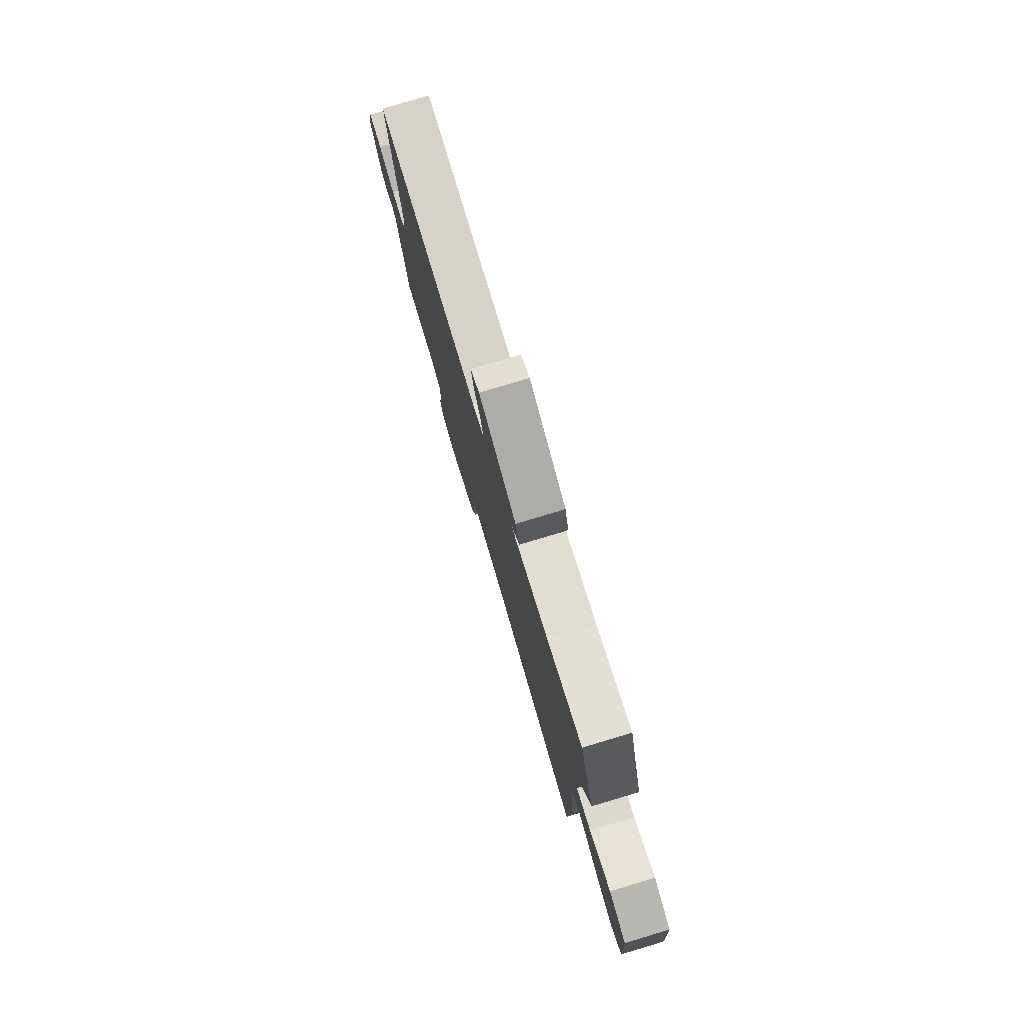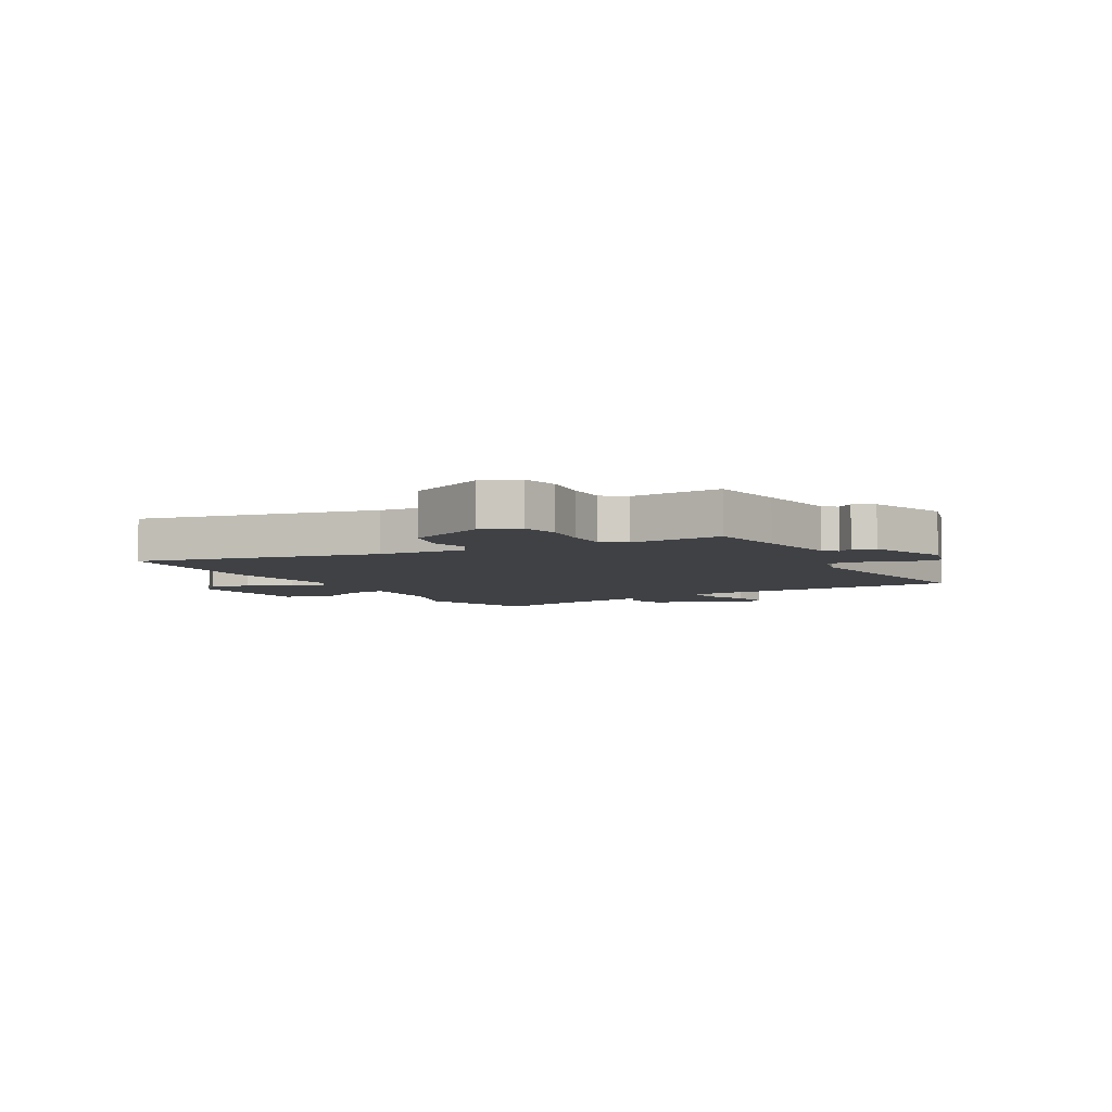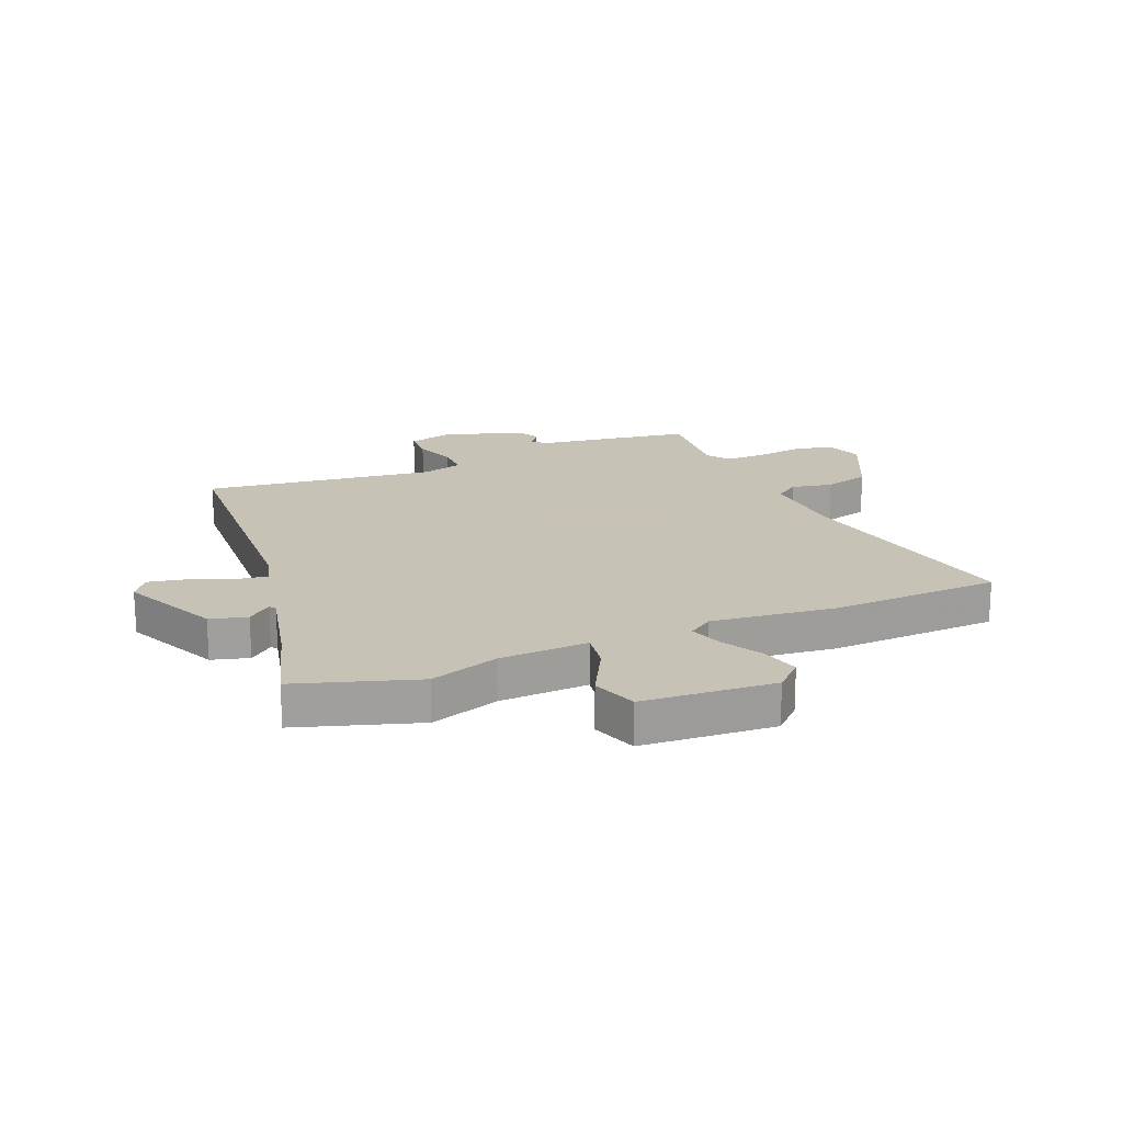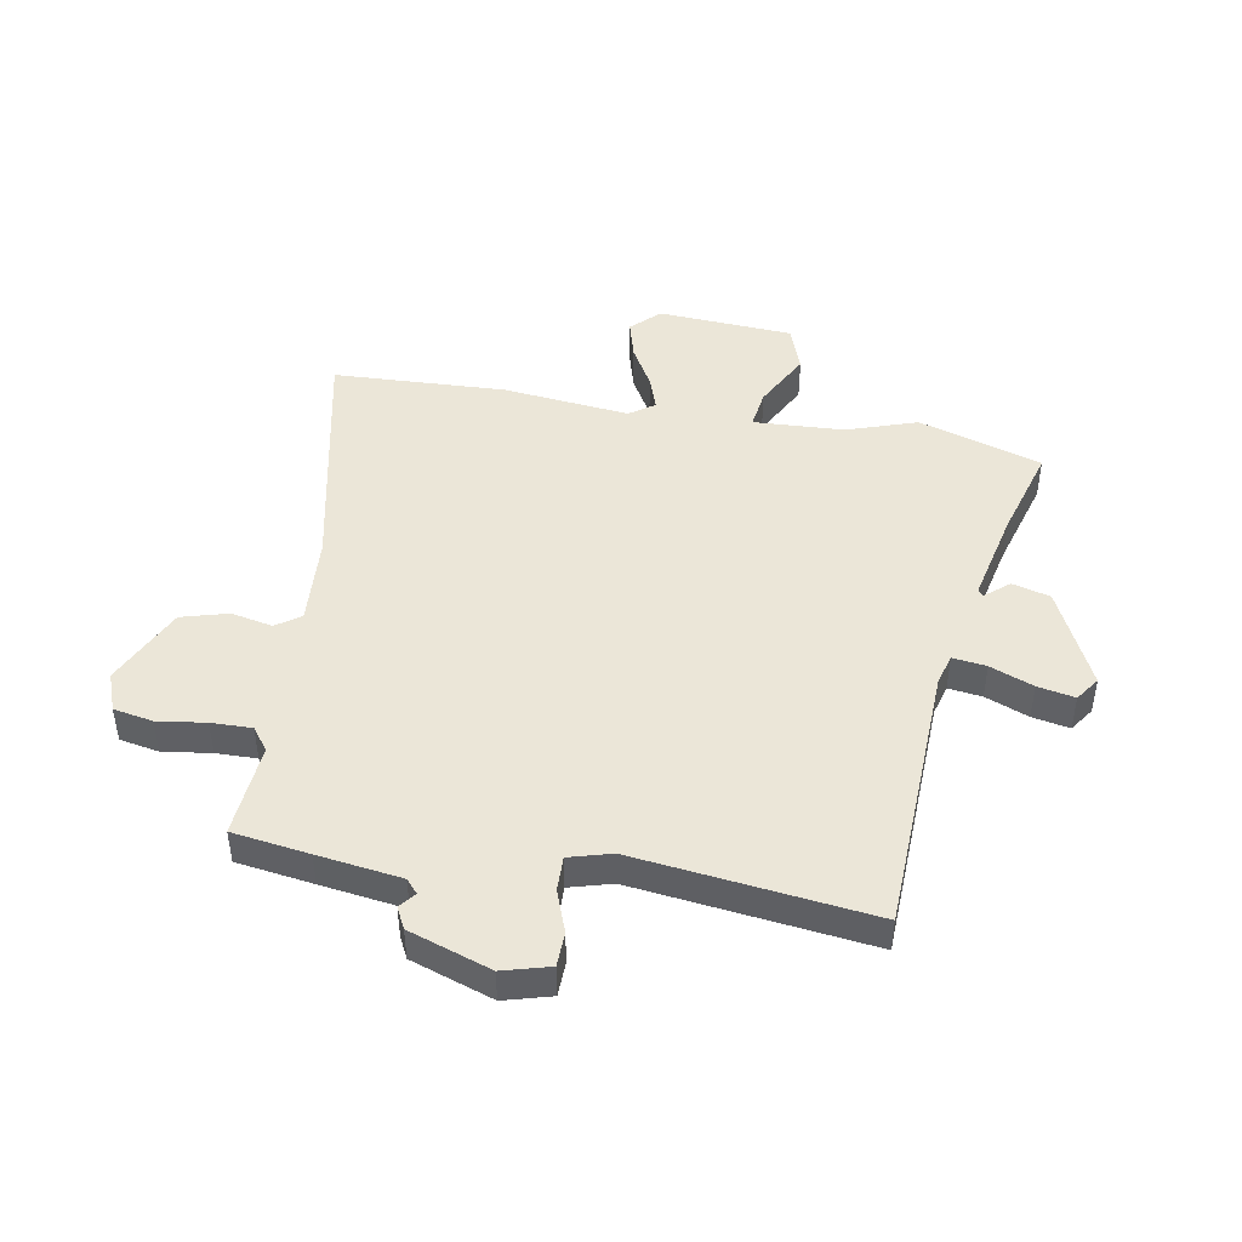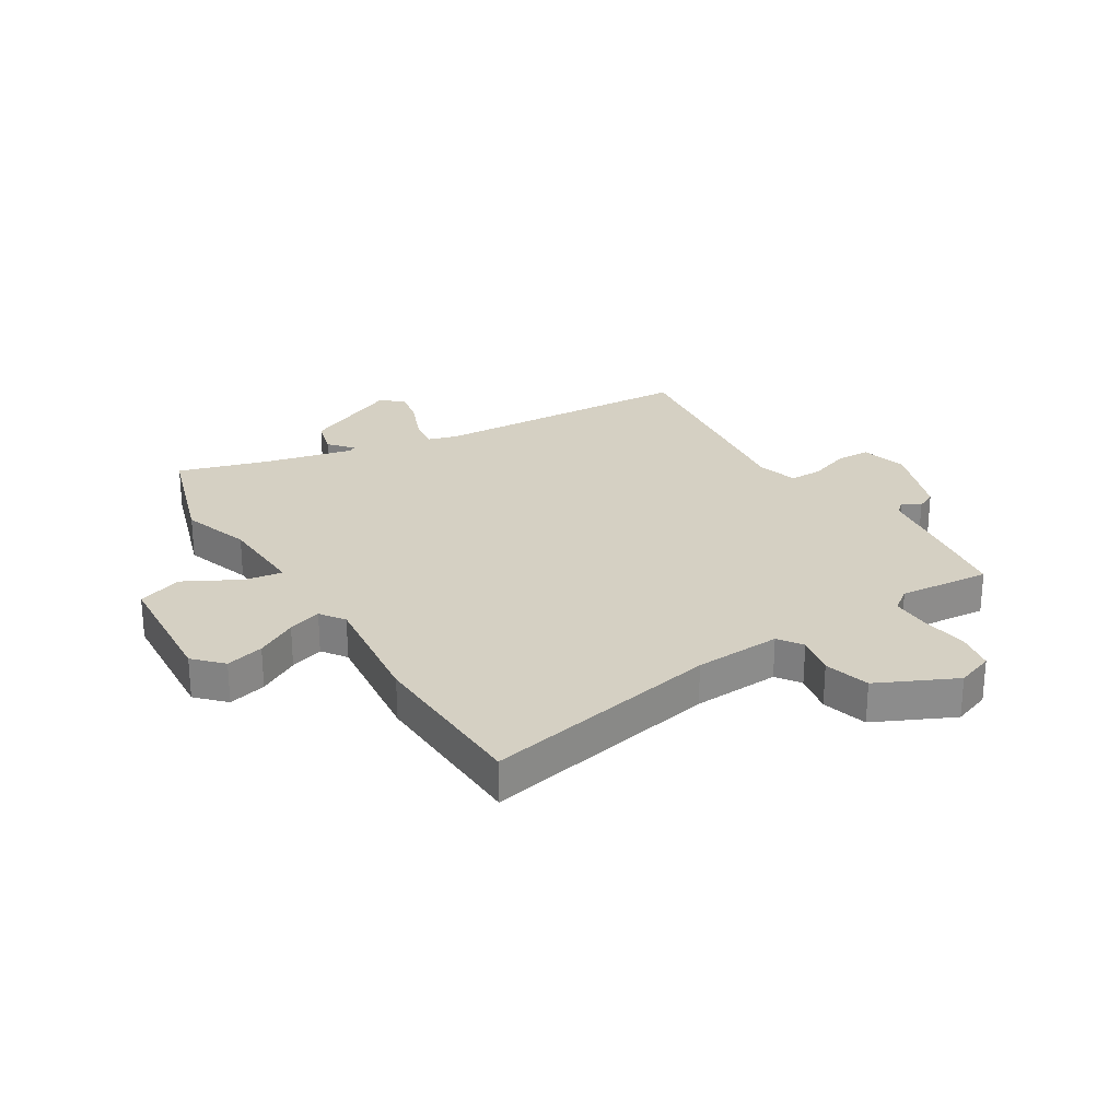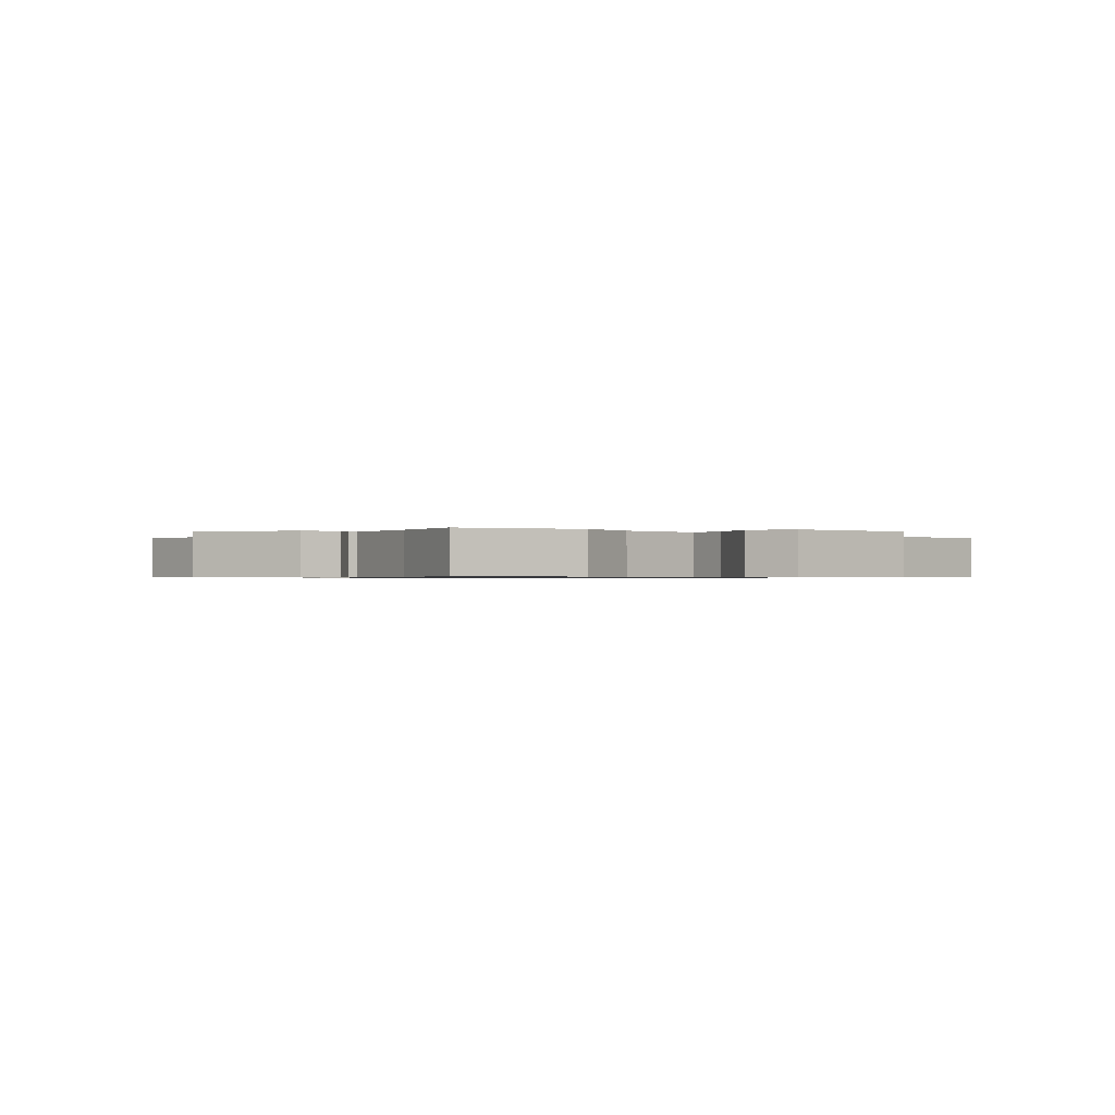
<metadata>
{"format":"obj","ext":"obj","renderer":"f3d","projection":"perspective","resolution":1024,"background":"white","views":[{"elev":79.6,"azim":73.4,"up":"+Z"},{"elev":-5.3,"azim":-151.2,"up":"+Y"},{"elev":19.1,"azim":67.4,"up":"+Y"},{"elev":46.1,"azim":-80.3,"up":"+Y"},{"elev":26.2,"azim":148.3,"up":"+Y"},{"elev":-0.6,"azim":46.5,"up":"+Y"}]}
</metadata>
<code>
v 0.506 0.07 -0.338
v 0.495 0.07 -0.634
v 0.078 0.07 -0.549
v -0.075 0.07 -0.54
v -0.104 0.07 -0.582
v -0.089 0.07 -0.654
v -0.111 0.07 -0.734
v -0.248 0.07 -0.799
v -0.314 0.07 -0.775
v -0.327 0.07 -0.707
v -0.316 0.07 -0.624
v -0.315 0.07 -0.554
v -0.354 0.07 -0.525
v -0.515 0.07 -0.539
v -0.535 0.07 -0.407
v -0.556 0.07 -0.263
v -0.579 0.07 -0.243
v -0.607 0.07 -0.265
v -0.643 0.07 -0.247
v -0.692 0.07 -0.106
v -0.67 0.07 -0.025
v -0.611 0.07 -0.023
v -0.539 0.07 -0.049
v -0.48 0.07 -0.05
v -0.46 0.07 0.023
v -0.512 0.07 0.429
v -0.046 0.07 0.451
v 0.006 0.07 0.466
v -0.002 0.07 0.524
v -0.032 0.07 0.598
v -0.045 0.07 0.662
v -0.004 0.07 0.691
v 0.165 0.07 0.612
v 0.183 0.07 0.547
v 0.148 0.07 0.505
v 0.16 0.07 0.497
v 0.317 0.07 0.533
v 0.475 0.07 0.58
v 0.542 0.07 0.369
v 0.502 0.07 0.248
v 0.495 0.07 0.092
v 0.562 0.07 0.102
v 0.659 0.07 0.154
v 0.738 0.07 0.126
v 0.754 0.07 -0.106
v 0.708 0.07 -0.154
v 0.641 0.07 -0.136
v 0.57 0.07 -0.096
v 0.511 0.07 -0.076
v 0.481 0.07 -0.119
v 0.506 0 -0.338
v 0.495 0 -0.634
v 0.078 0 -0.549
v -0.075 0 -0.54
v -0.104 0 -0.582
v -0.089 0 -0.654
v -0.111 0 -0.734
v -0.248 0 -0.799
v -0.314 0 -0.775
v -0.327 0 -0.707
v -0.316 0 -0.624
v -0.315 0 -0.554
v -0.354 0 -0.525
v -0.515 0 -0.539
v -0.535 0 -0.407
v -0.556 0 -0.263
v -0.579 0 -0.243
v -0.607 0 -0.265
v -0.643 0 -0.247
v -0.692 0 -0.106
v -0.67 0 -0.025
v -0.611 0 -0.023
v -0.539 0 -0.049
v -0.48 0 -0.05
v -0.46 0 0.023
v -0.512 0 0.429
v -0.046 0 0.451
v 0.006 0 0.466
v -0.002 0 0.524
v -0.032 0 0.598
v -0.045 0 0.662
v -0.004 0 0.691
v 0.165 0 0.612
v 0.183 0 0.547
v 0.148 0 0.505
v 0.16 0 0.497
v 0.317 0 0.533
v 0.475 0 0.58
v 0.542 0 0.369
v 0.502 0 0.248
v 0.495 0 0.092
v 0.562 0 0.102
v 0.659 0 0.154
v 0.738 0 0.126
v 0.754 0 -0.106
v 0.708 0 -0.154
v 0.641 0 -0.136
v 0.57 0 -0.096
v 0.511 0 -0.076
v 0.481 0 -0.119
f 45 46 47 48
f 45 48 49
f 42 43 44 45
f 41 42 45 49
f 37 38 39 40
f 36 37 40 41
f 35 36 41 49
f 33 34 35
f 32 33 35
f 29 30 31 32
f 28 29 32 35
f 27 28 35 49
f 25 26 27 49
f 20 21 22 23
f 20 23 24
f 17 18 19 20
f 16 17 20 24
f 13 14 15 16
f 12 13 16 24
f 8 9 10 11
f 8 11 12
f 5 6 7 8
f 5 8 12
f 4 5 12 24
f 50 1 2 3
f 24 25 49 50
f 3 4 24 50
f 98 97 96 95
f 99 98 95
f 95 94 93 92
f 99 95 92 91
f 90 89 88 87
f 91 90 87 86
f 99 91 86 85
f 85 84 83
f 85 83 82
f 82 81 80 79
f 85 82 79 78
f 99 85 78 77
f 99 77 76 75
f 73 72 71 70
f 74 73 70
f 70 69 68 67
f 74 70 67 66
f 66 65 64 63
f 74 66 63 62
f 61 60 59 58
f 62 61 58
f 58 57 56 55
f 62 58 55
f 74 62 55 54
f 53 52 51 100
f 100 99 75 74
f 100 74 54 53
f 1 51 52 2
f 2 52 53 3
f 3 53 54 4
f 4 54 55 5
f 5 55 56 6
f 6 56 57 7
f 7 57 58 8
f 8 58 59 9
f 9 59 60 10
f 10 60 61 11
f 11 61 62 12
f 12 62 63 13
f 13 63 64 14
f 14 64 65 15
f 15 65 66 16
f 16 66 67 17
f 17 67 68 18
f 18 68 69 19
f 19 69 70 20
f 20 70 71 21
f 21 71 72 22
f 22 72 73 23
f 23 73 74 24
f 24 74 75 25
f 25 75 76 26
f 26 76 77 27
f 27 77 78 28
f 28 78 79 29
f 29 79 80 30
f 30 80 81 31
f 31 81 82 32
f 32 82 83 33
f 33 83 84 34
f 34 84 85 35
f 35 85 86 36
f 36 86 87 37
f 37 87 88 38
f 38 88 89 39
f 39 89 90 40
f 40 90 91 41
f 41 91 92 42
f 42 92 93 43
f 43 93 94 44
f 44 94 95 45
f 45 95 96 46
f 46 96 97 47
f 47 97 98 48
f 48 98 99 49
f 49 99 100 50
f 50 100 51 1

</code>
